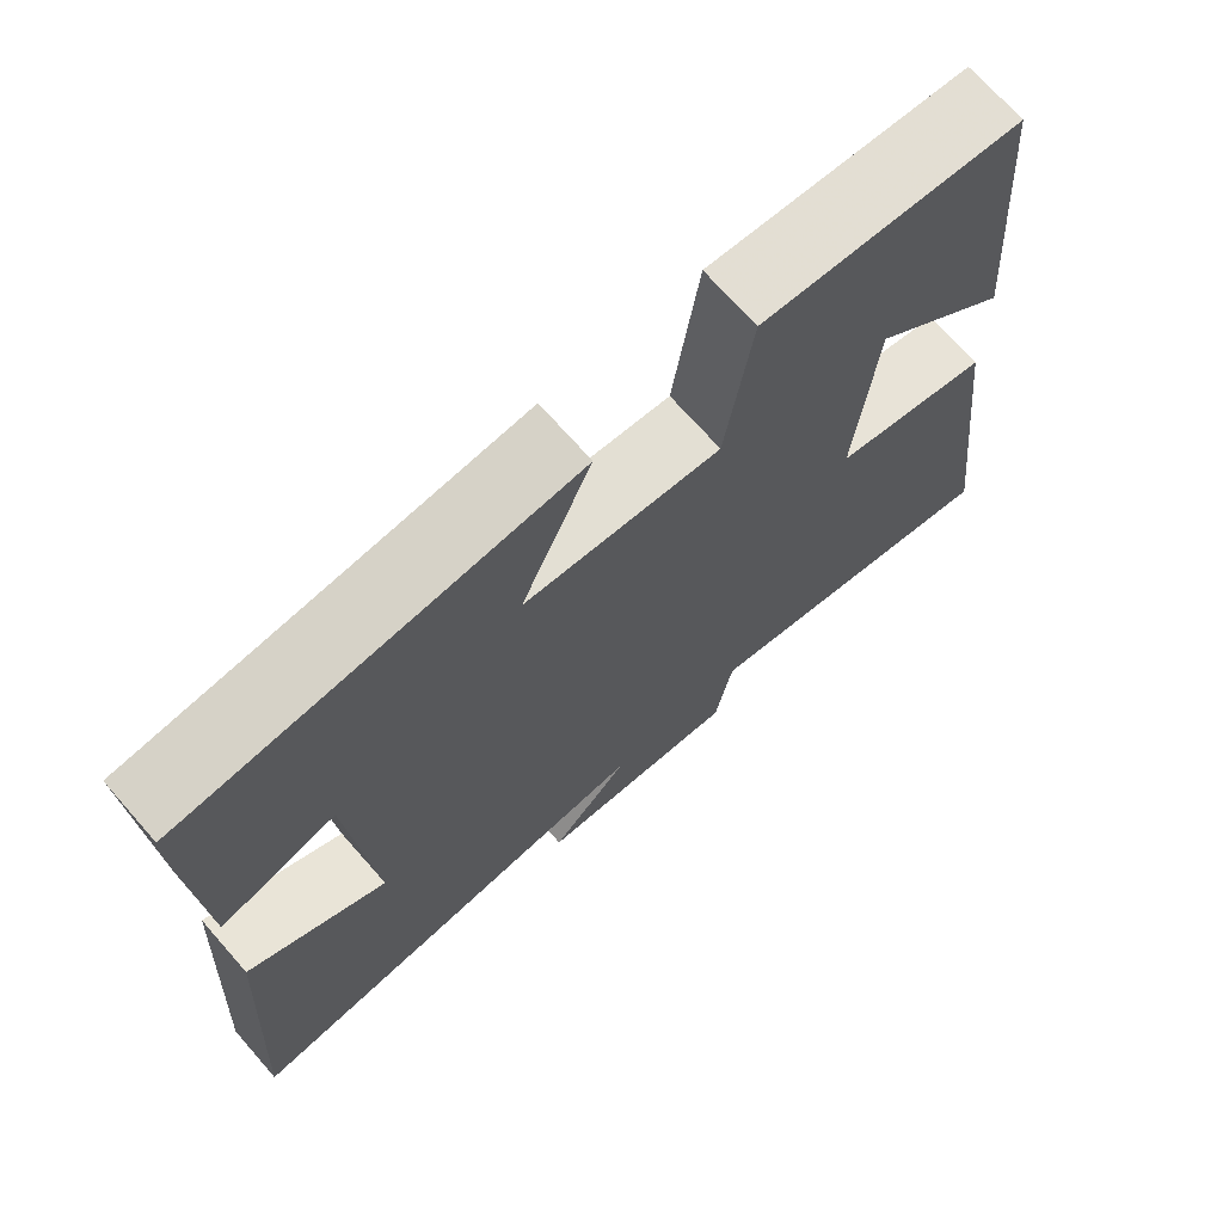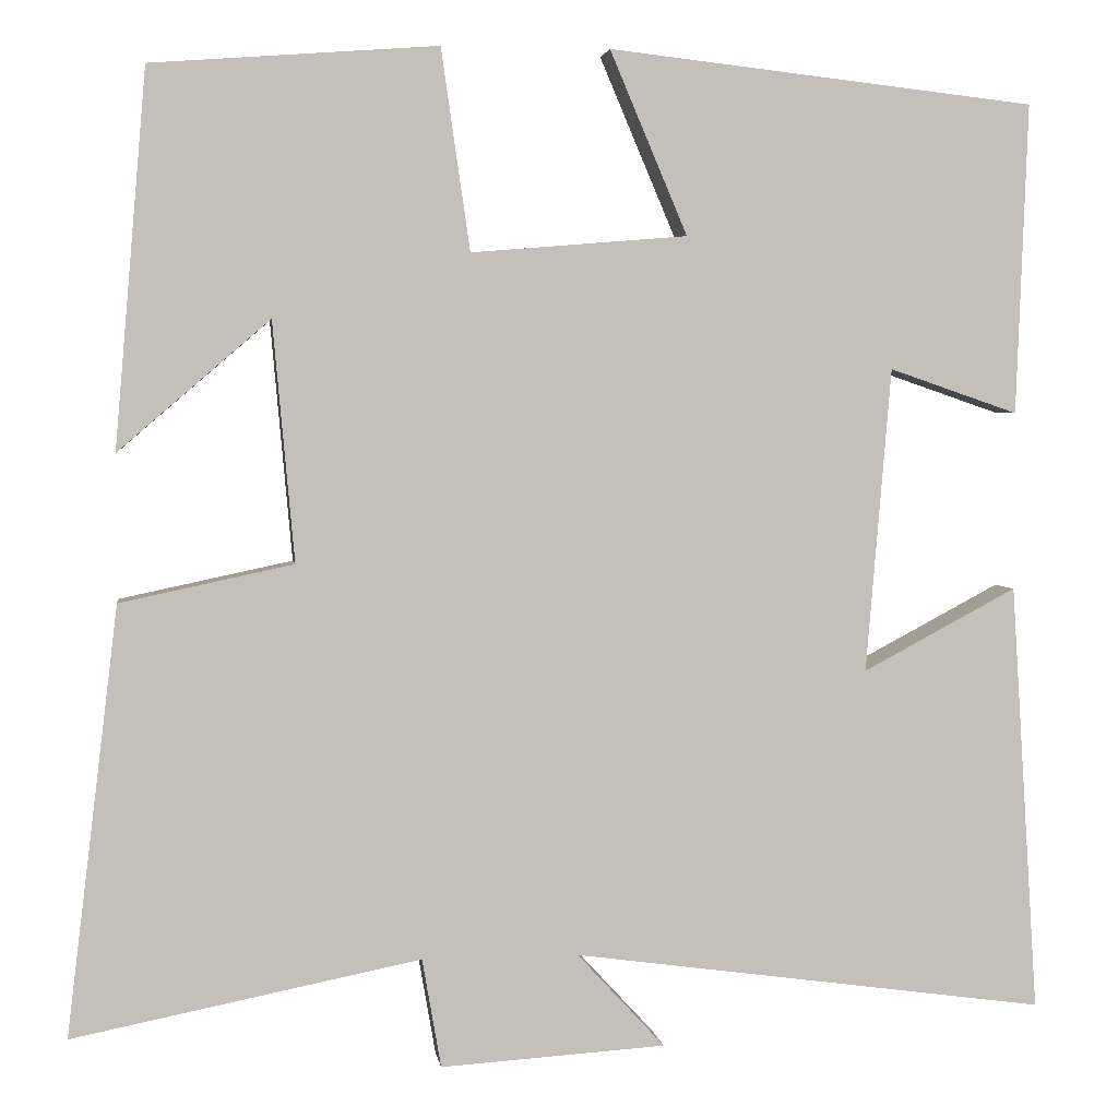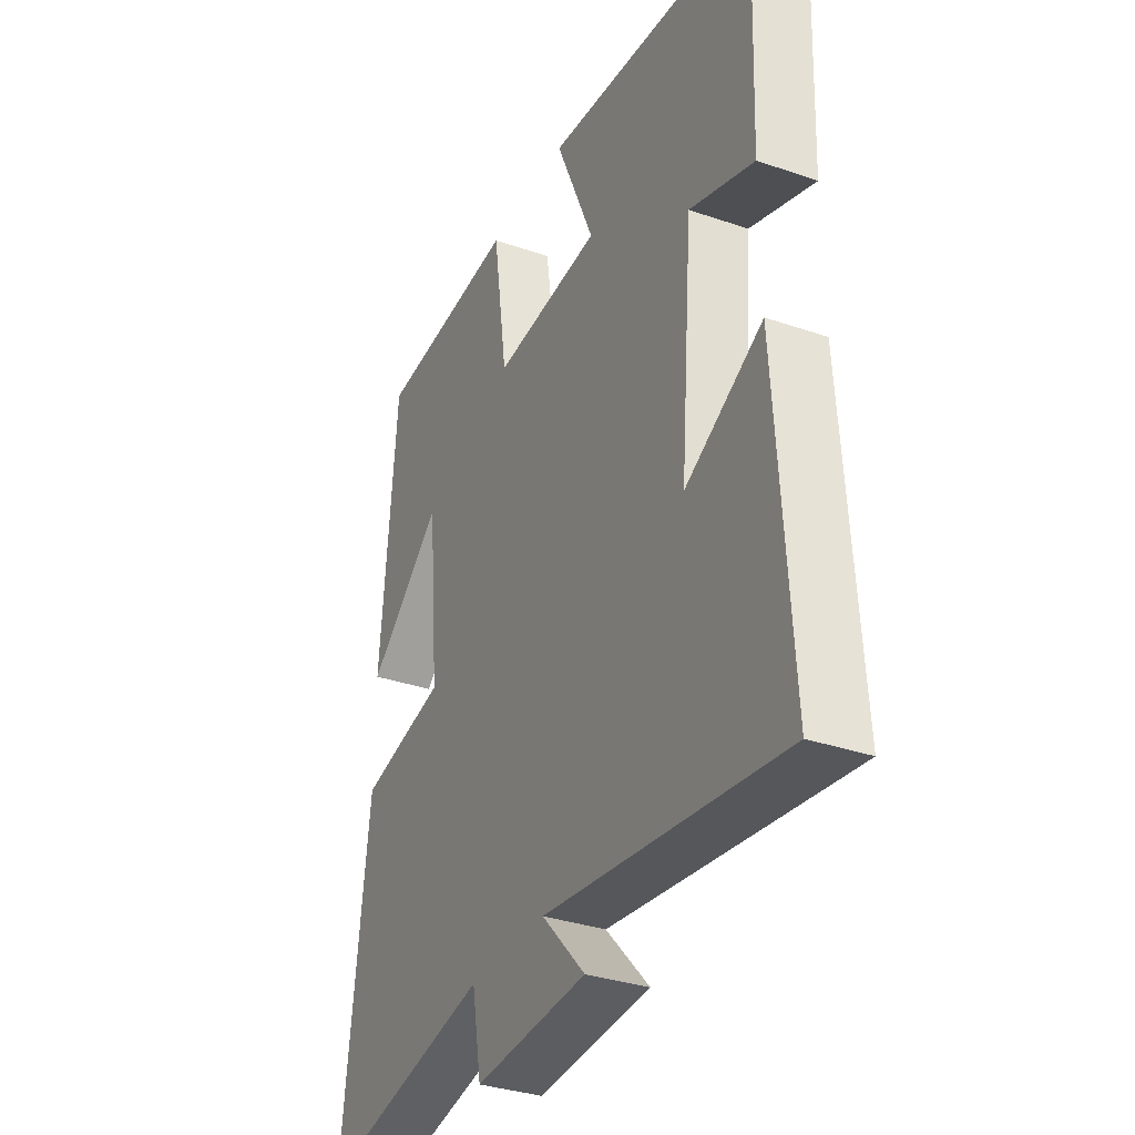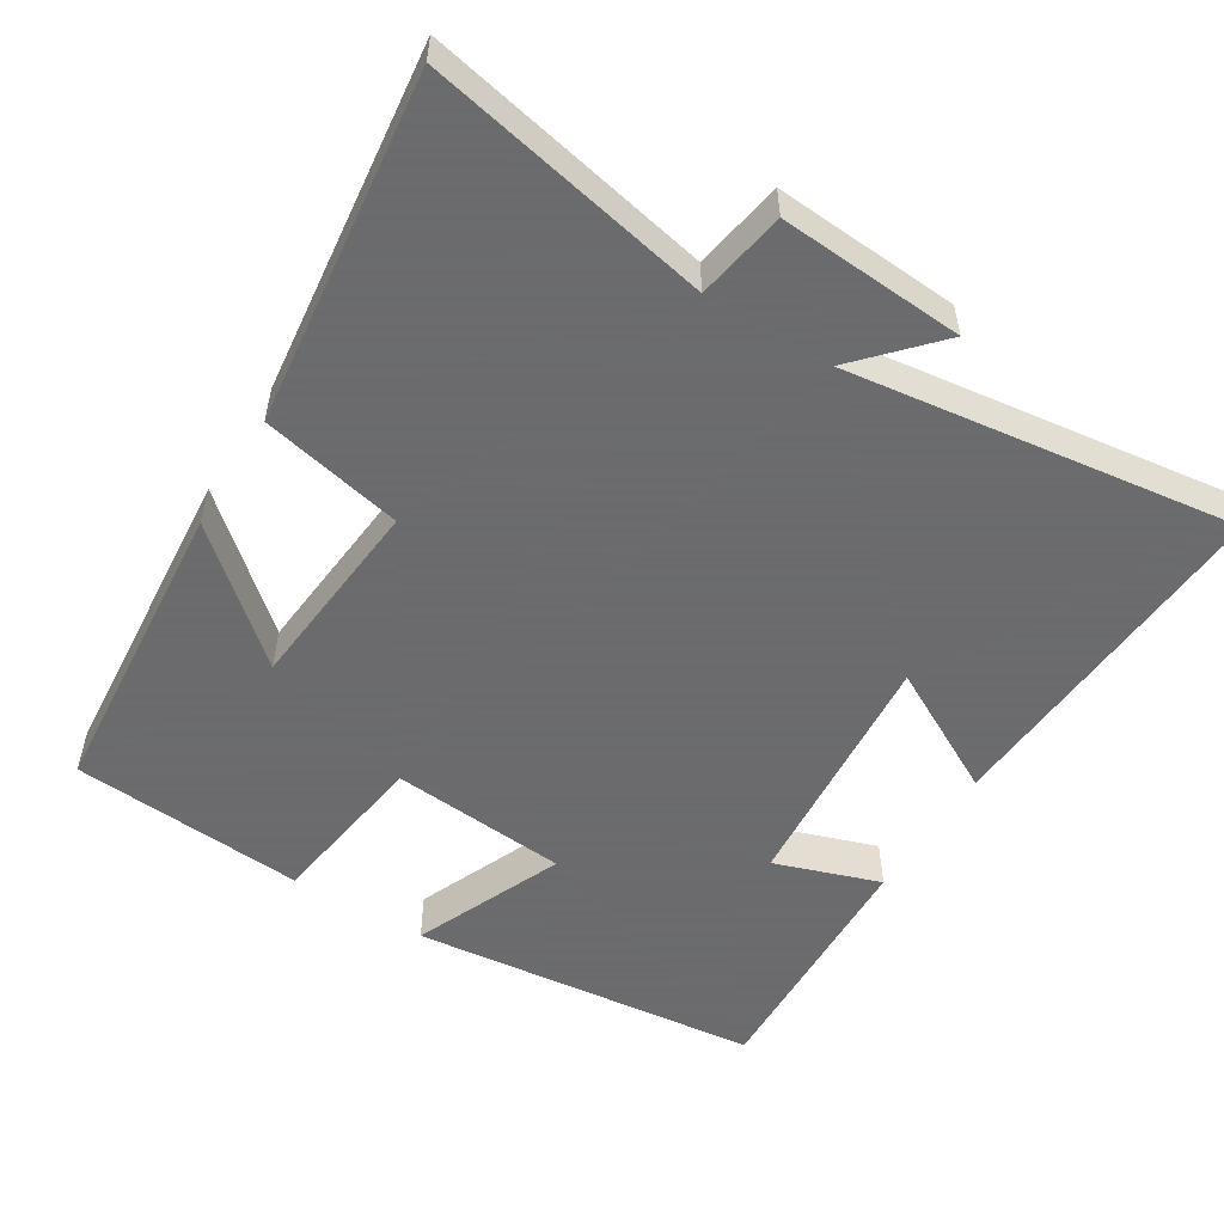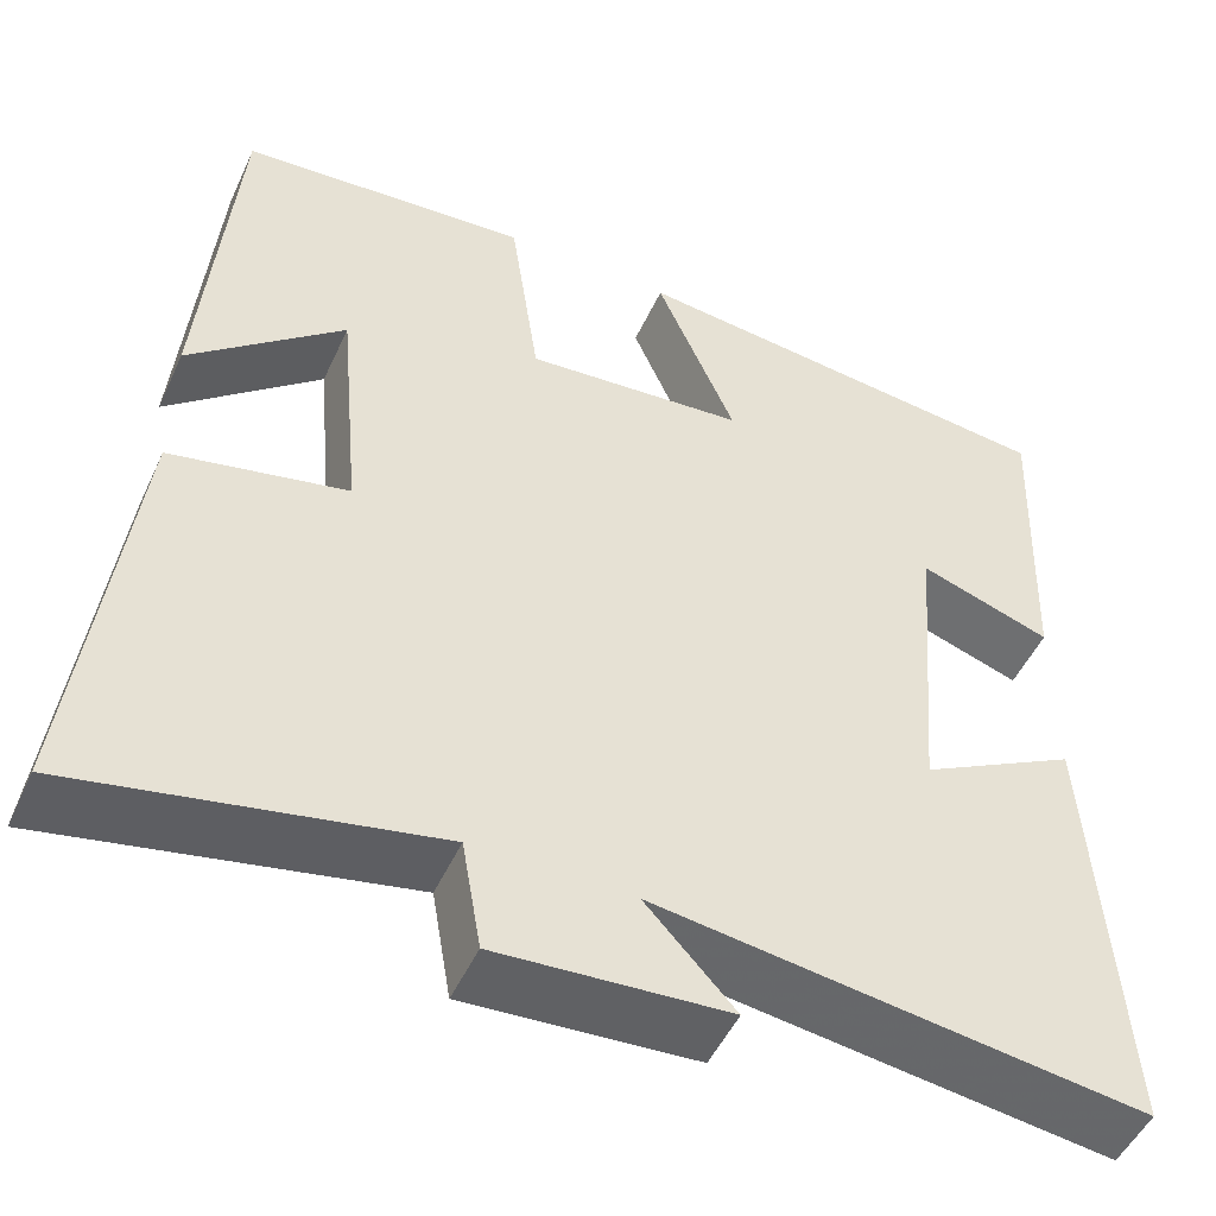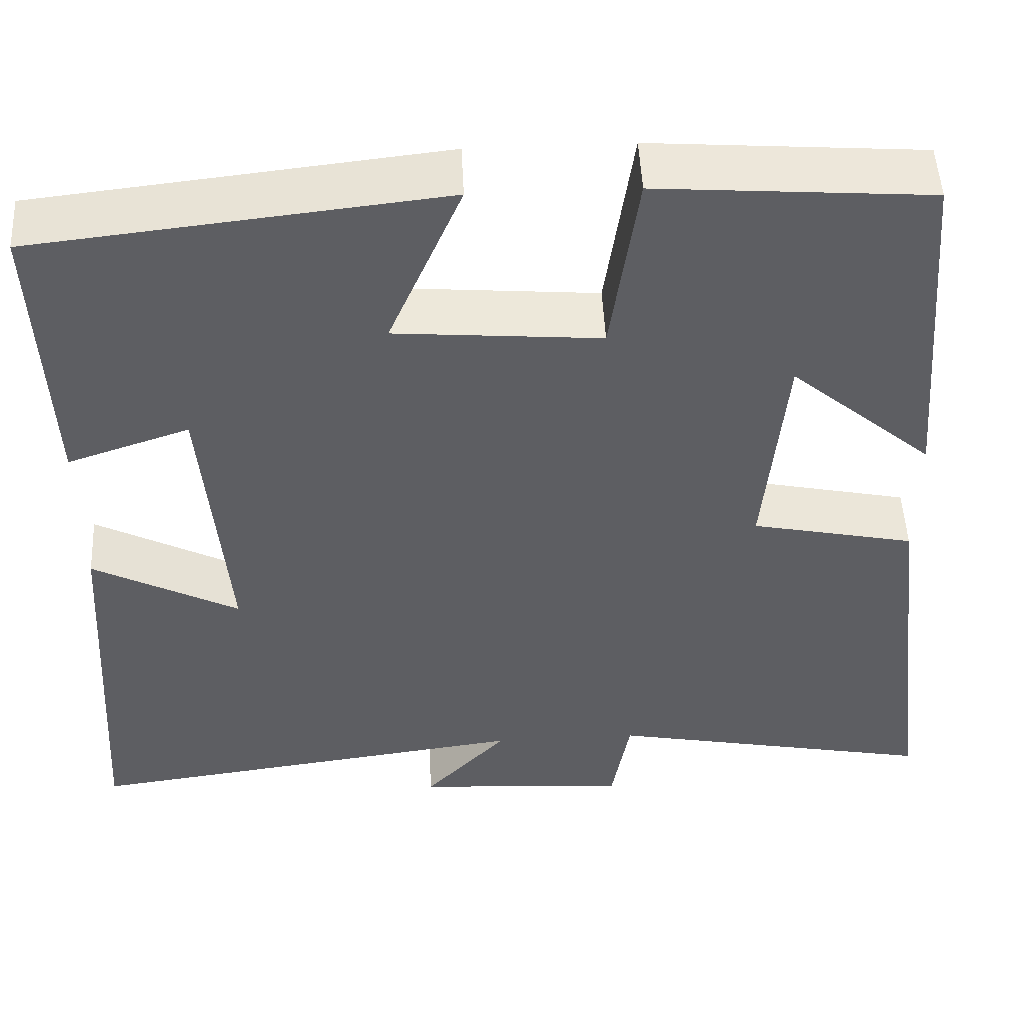
<metadata>
{"format":"obj","ext":"obj","renderer":"f3d","projection":"perspective","resolution":1024,"background":"white","views":[{"elev":71.0,"azim":-41.4,"up":"+Z"},{"elev":3.1,"azim":172.1,"up":"+Z"},{"elev":-33.7,"azim":-115.1,"up":"+Z"},{"elev":-53.5,"azim":148.2,"up":"+Y"},{"elev":-50.0,"azim":155.8,"up":"+Z"},{"elev":50.4,"azim":-2.8,"up":"+Z"}]}
</metadata>
<code>
v 0.465 0.07 0.476
v 0.5 0.07 0.059
v 0.332 0.07 0.204
v 0.308 0.07 -0.062
v 0.5 0.07 -0.103
v 0.557 0.07 -0.577
v 0.171 0.07 -0.5
v 0.15 0.07 -0.621
v -0.1 0.07 -0.605
v -0.003 0.07 -0.5
v -0.53 0.07 -0.572
v -0.5 0.07 -0.096
v -0.329 0.07 -0.187
v -0.357 0.07 0.151
v -0.5 0.07 0.102
v -0.513 0.07 0.447
v -0.038 0.07 0.5
v -0.124 0.07 0.297
v 0.116 0.07 0.277
v 0.148 0.07 0.5
v 0.465 0 0.476
v 0.5 0 0.059
v 0.332 0 0.204
v 0.308 0 -0.062
v 0.5 0 -0.103
v 0.557 0 -0.577
v 0.171 0 -0.5
v 0.15 0 -0.621
v -0.1 0 -0.605
v -0.003 0 -0.5
v -0.53 0 -0.572
v -0.5 0 -0.096
v -0.329 0 -0.187
v -0.357 0 0.151
v -0.5 0 0.102
v -0.513 0 0.447
v -0.038 0 0.5
v -0.124 0 0.297
v 0.116 0 0.277
v 0.148 0 0.5
f 19 20 1
f 16 17 18
f 15 16 18
f 14 15 18
f 13 14 18 19
f 10 11 12 13
f 10 13 19
f 7 8 9 10
f 7 10 19
f 4 5 6 7
f 3 4 7 19
f 1 2 3
f 1 3 19
f 21 40 39
f 38 37 36
f 38 36 35
f 38 35 34
f 39 38 34 33
f 33 32 31 30
f 39 33 30
f 30 29 28 27
f 39 30 27
f 27 26 25 24
f 39 27 24 23
f 23 22 21
f 39 23 21
f 1 21 22 2
f 2 22 23 3
f 3 23 24 4
f 4 24 25 5
f 5 25 26 6
f 6 26 27 7
f 7 27 28 8
f 8 28 29 9
f 9 29 30 10
f 10 30 31 11
f 11 31 32 12
f 12 32 33 13
f 13 33 34 14
f 14 34 35 15
f 15 35 36 16
f 16 36 37 17
f 17 37 38 18
f 18 38 39 19
f 19 39 40 20
f 20 40 21 1

</code>
